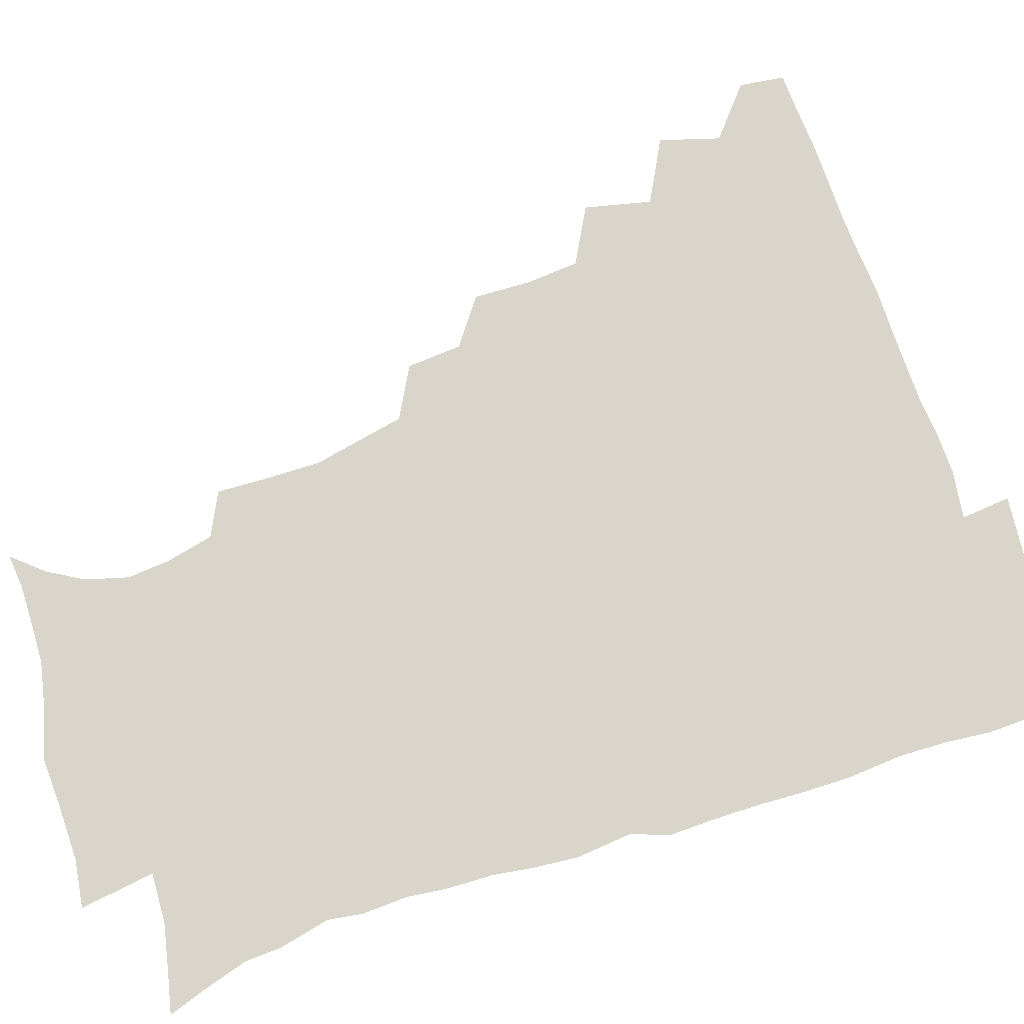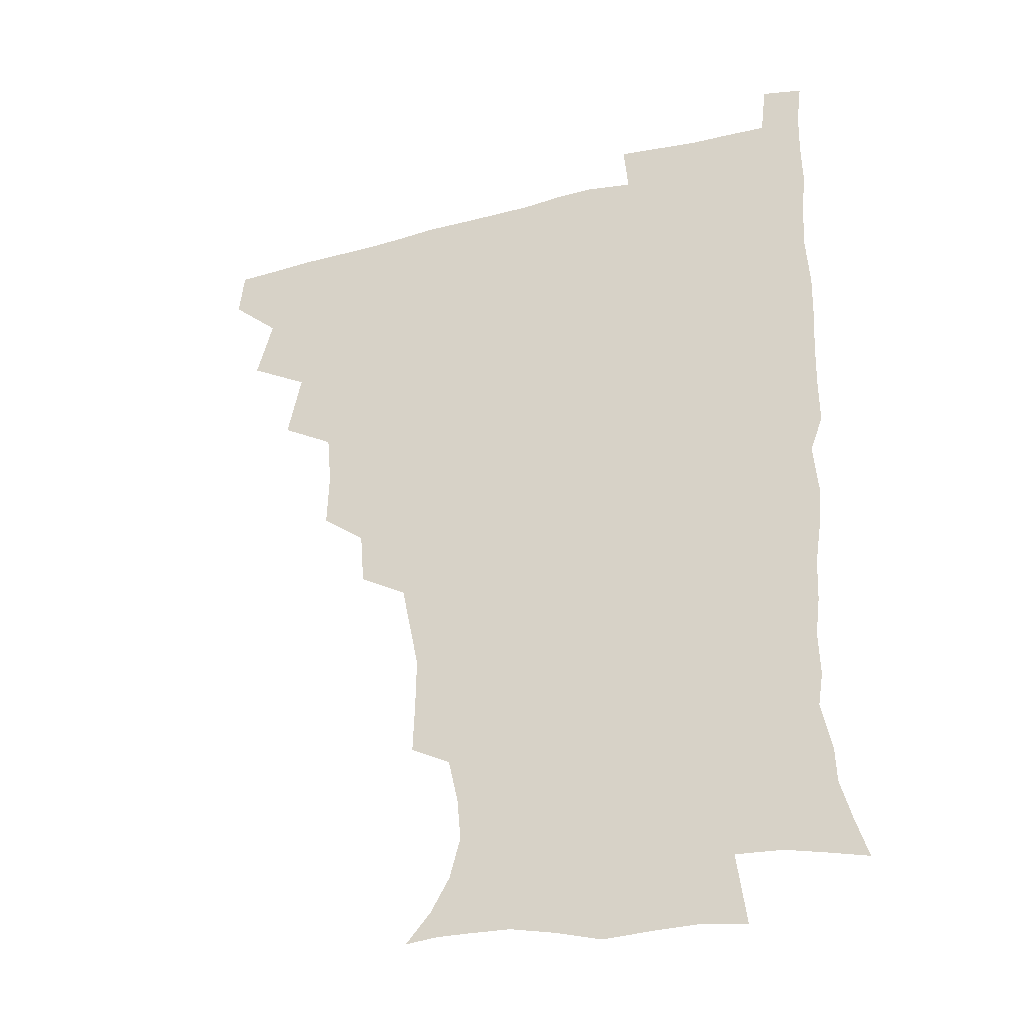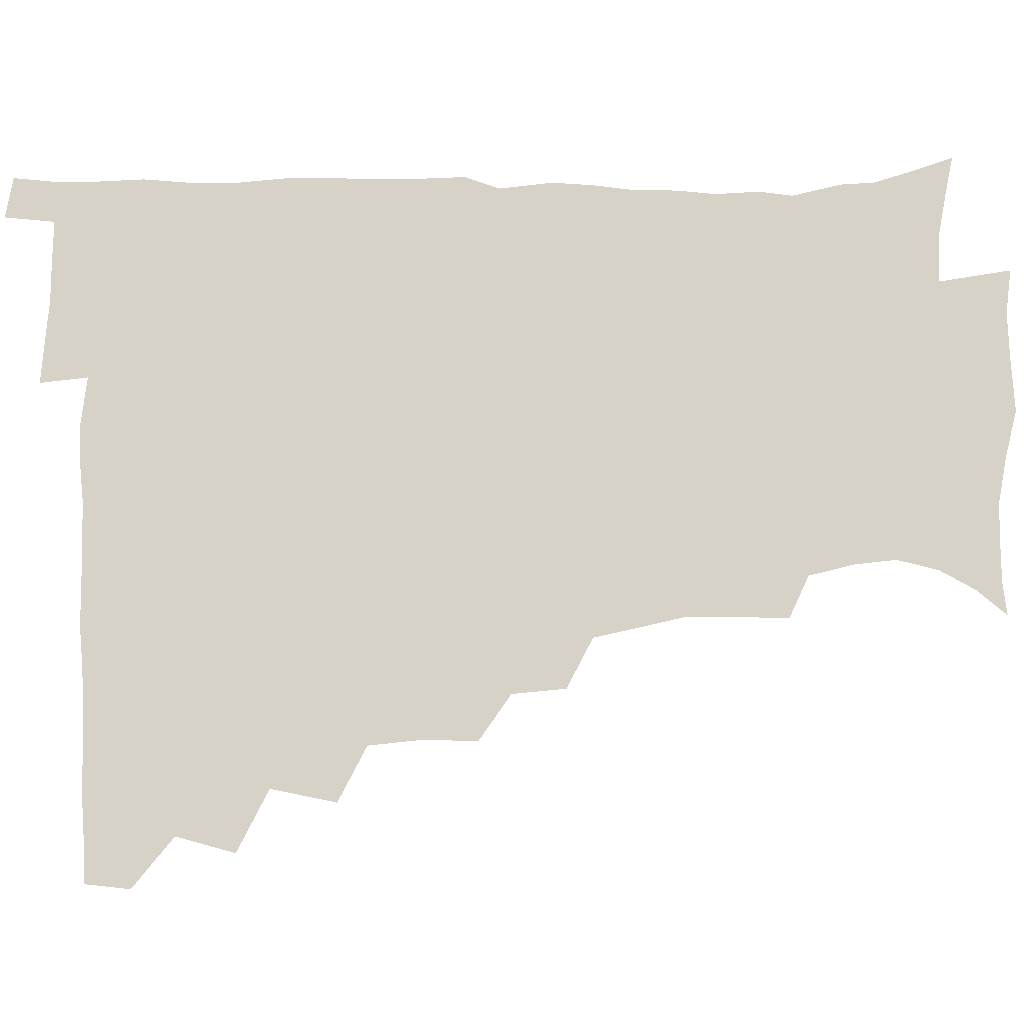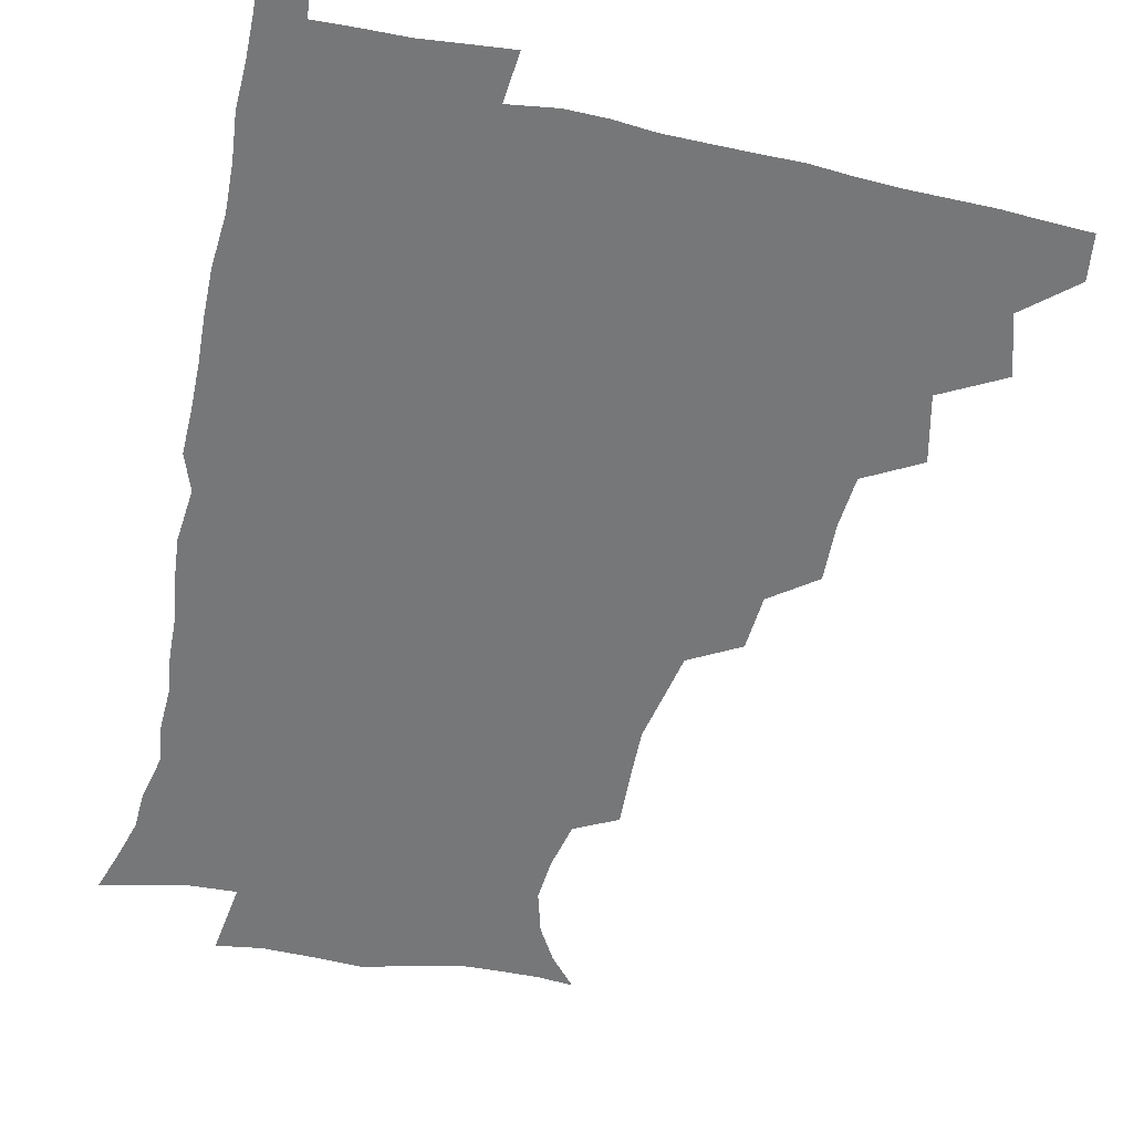
<metadata>
{"format":"obj","ext":"obj","renderer":"f3d","projection":"perspective","resolution":1024,"background":"white","views":[{"elev":74.3,"azim":71.5,"up":"+Z"},{"elev":-31.4,"azim":20.6,"up":"+Y"},{"elev":77.3,"azim":-91.2,"up":"+Z"},{"elev":-57.0,"azim":167.4,"up":"+Z"}]}
</metadata>
<code>
v 464.7 478.8 0
v 466.7 494.6 0
v 476.1 443.1 0
v 482.3 464 0
v 483 479.6 0
v 482 495.2 0
v 492.6 408.4 0
v 497.9 431.6 0
v 497.4 448.5 0
v 499.2 465.4 0
v 498 480.4 0
v 497 496 0
v 512.9 359.6 0
v 513.6 379.7 0
v 512 397.9 0
v 515.5 420 0
v 513.8 434.5 0
v 514.2 450.8 0
v 513.8 465.8 0
v 513 480.6 0
v 512.1 496 0
v 530.4 328.8 0
v 528.9 347.9 0
v 529.8 369.3 0
v 530.1 388.9 0
v 530.7 407 0
v 529.8 421.2 0
v 529.9 436.8 0
v 529.4 451.6 0
v 528.7 466.2 0
v 527.8 481.1 0
v 527.1 496.1 0
v 553.6 250.4 0
v 554.3 268.9 0
v 554.6 287.1 0
v 551.7 301.5 0
v 548.1 319.1 0
v 546.7 339.9 0
v 545.6 357.4 0
v 544.4 373.3 0
v 543.5 388.6 0
v 544.4 406.6 0
v 545.2 423.3 0
v 545.2 438.1 0
v 544.4 452.2 0
v 543.4 466.8 0
v 542.5 481.6 0
v 541.7 496.7 0
v 553 174.2 0
v 562.3 184.9 0
v 569.4 197.1 0
v 573.5 211.8 0
v 572.2 226.6 0
v 568.5 243 0
v 568.5 263.8 0
v 567.5 279.9 0
v 566 295.2 0
v 564 311.4 0
v 562 327.8 0
v 561.2 345.9 0
v 560.2 361.7 0
v 560.5 378.9 0
v 560.3 394.4 0
v 560.2 409.8 0
v 560.1 424.5 0
v 559.6 438.5 0
v 559.8 452.6 0
v 558.6 466.8 0
v 557.3 482 0
v 556.1 497.7 0
v 565.1 175.4 0
v 575.2 188.2 0
v 582.2 204.8 0
v 583.6 219.7 0
v 582.8 237.2 0
v 580.9 252 0
v 580.9 270.8 0
v 580.3 287.7 0
v 579 302.8 0
v 577.6 318.3 0
v 576.2 333.4 0
v 575.2 349.3 0
v 574.9 365.3 0
v 574.6 380.5 0
v 574.8 396.5 0
v 574.7 411.1 0
v 574.2 424.9 0
v 574.3 439 0
v 574.2 452.7 0
v 573.3 466.9 0
v 572.1 481.9 0
v 570.8 497.5 0
v 577.6 175.2 0
v 587.8 190 0
v 594.4 209.8 0
v 595.3 226.9 0
v 594.5 242.8 0
v 593.8 258.8 0
v 593.3 274.1 0
v 592.3 290.3 0
v 591.6 306.7 0
v 590.6 320.5 0
v 589.9 336.8 0
v 589.1 351.2 0
v 588.9 367.1 0
v 588.6 381.6 0
v 588.7 397 0
v 588.7 411.6 0
v 588.7 425.9 0
v 588.4 439.2 0
v 588.2 453 0
v 587.9 466.9 0
v 587.1 481.5 0
v 585.6 497.5 0
v 592.9 174.6 0
v 603.4 195.1 0
v 606.8 213.6 0
v 607.2 229.2 0
v 606.4 244.7 0
v 605.9 259.7 0
v 605.7 278.4 0
v 605.2 292.8 0
v 604.3 307.2 0
v 604 323.9 0
v 603.2 337.2 0
v 602.6 351.5 0
v 602.5 367.3 0
v 602.6 382.8 0
v 602.6 397.6 0
v 602.9 412.3 0
v 602.6 425.2 0
v 602.6 439.2 0
v 602.7 453.2 0
v 602.3 467 0
v 601.9 481.1 0
v 600.2 497.6 0
v 609.4 171.1 0
v 617.1 195.7 0
v 619.1 214.7 0
v 619.6 232.5 0
v 618.9 246.1 0
v 618.6 264 0
v 618.3 278.8 0
v 617.8 293.9 0
v 617.5 309.5 0
v 617.1 324 0
v 616.7 338.8 0
v 616.5 353.6 0
v 616.5 369.3 0
v 616.4 383.1 0
v 616.3 396.3 0
v 616.8 413 0
v 616.9 425.9 0
v 617.2 439.9 0
v 617 453.6 0
v 616.4 467.6 0
v 616.3 481.5 0
v 614.5 498.8 0
v 626.8 166.4 0
v 630.9 195.4 0
v 631.7 216.5 0
v 631.9 233.4 0
v 631.9 248.8 0
v 631.5 262.6 0
v 631.1 278 0
v 630.7 293.2 0
v 630.2 309.2 0
v 630.3 325.3 0
v 630.1 339 0
v 630 354.3 0
v 630 368.9 0
v 630.1 383.8 0
v 630.2 397.9 0
v 630.4 412.4 0
v 630.8 425.3 0
v 631.3 440.8 0
v 631.4 453.9 0
v 631.4 467.6 0
v 630.8 482.2 0
v 629 498.9 0
v 645.2 167.2 0
v 645.4 195.9 0
v 645.1 213.4 0
v 644.2 232.8 0
v 644.5 248.2 0
v 644.2 262.5 0
v 643.7 278.5 0
v 643.6 293.7 0
v 643.4 308 0
v 643.2 324.7 0
v 643.4 338.4 0
v 643.2 354.2 0
v 643.7 368.1 0
v 643.6 383.6 0
v 643.8 397.6 0
v 643.8 412.3 0
v 644.8 424.9 0
v 645 440.1 0
v 645.5 453.9 0
v 645.7 467.7 0
v 646 481.8 0
v 645.9 496.5 0
v 644.2 513.6 0
v 662.9 167.4 0
v 660 194.3 0
v 658.3 213.9 0
v 658.4 227.5 0
v 656.6 247.6 0
v 656.5 263.3 0
v 656.2 278.7 0
v 656.1 294.4 0
v 656.5 307.2 0
v 656.1 323.7 0
v 656.7 337.5 0
v 657.5 351.1 0
v 657.1 367.2 0
v 657.1 382.5 0
v 657.6 396.6 0
v 657.8 410.9 0
v 658.5 424.9 0
v 658.8 440.5 0
v 659.5 453.8 0
v 660 467.6 0
v 660.5 481.7 0
v 660.5 496.1 0
v 659.2 512.2 0
v 679 165 0
v 675.4 190.8 0
v 672.3 210.7 0
v 671 227.8 0
v 669.2 245.6 0
v 668.6 262.3 0
v 668.2 278.7 0
v 668.4 293.2 0
v 669 307.1 0
v 668.9 322.4 0
v 670.3 335.1 0
v 670.5 350.4 0
v 670.8 365.3 0
v 670.6 381.1 0
v 671 395.6 0
v 670.8 411.3 0
v 672.5 424.2 0
v 672.7 439.3 0
v 673.5 453.4 0
v 674.2 467.3 0
v 674.8 481.5 0
v 675.2 495.4 0
v 674.8 510.6 0
v 692.6 189.9 0
v 686.6 208.7 0
v 683.3 227.1 0
v 682.6 241.6 0
v 682.1 256.9 0
v 681.9 272.5 0
v 681.6 288.5 0
v 681.7 303.9 0
v 682.9 317.6 0
v 684.2 331.2 0
v 684 347.4 0
v 684.2 362.8 0
v 685 377.4 0
v 685.4 392.5 0
v 686.5 406.8 0
v 686.4 422.5 0
v 687.3 437 0
v 687.3 452.9 0
v 688.2 467.1 0
v 688.9 481.3 0
v 689.6 495.6 0
v 689.7 510.2 0
v 708.6 186.5 0
v 701.5 204.6 0
v 698.7 219.6 0
v 695.7 236.9 0
v 695.1 251.2 0
v 695 266.5 0
v 695.5 281.1 0
v 695.4 297.3 0
v 696.8 311.3 0
v 698 325.9 0
v 697.7 342.5 0
v 697.9 358.2 0
v 699.7 372.4 0
v 701 386.9 0
v 701.1 402.7 0
v 700 420 0
v 701.7 434.2 0
v 702.6 449.6 0
v 702.7 465.6 0
v 703.4 480.5 0
v 704.2 495.2 0
v 704.6 509.6 0
v 706.7 527.7 0
v 722.4 183.4 0
v 717.8 197.4 0
v 713.4 212.2 0
v 712.9 224.5 0
v 709 242.2 0
v 710.8 254.1 0
v 710.2 270.1 0
v 711.9 284.1 0
v 712.4 299.9 0
v 714.5 314.1 0
v 715.8 329.3 0
v 714 348.3 0
v 718.7 361 0
v 718.4 377.5 0
v 718.5 393.7 0
v 719.3 409.8 0
v 719.5 426.2 0
v 718.1 445.2 0
v 718.7 461.9 0
v 720.2 477.5 0
v 719.7 494.2 0
v 719.9 509.6 0
v 721.7 524.8 0
f 4 5 1
f 1 5 2
f 5 6 2
f 8 9 3
f 3 9 4
f 9 10 4
f 4 10 5
f 10 11 5
f 5 11 6
f 11 12 6
f 15 16 7
f 7 16 8
f 16 17 8
f 8 17 9
f 17 18 9
f 9 18 10
f 18 19 10
f 10 19 11
f 19 20 11
f 11 20 12
f 20 21 12
f 23 24 13
f 13 24 14
f 24 25 14
f 14 25 15
f 25 26 15
f 15 26 16
f 26 27 16
f 16 27 17
f 27 28 17
f 17 28 18
f 28 29 18
f 18 29 19
f 29 30 19
f 19 30 20
f 30 31 20
f 20 31 21
f 31 32 21
f 37 38 22
f 22 38 23
f 38 39 23
f 23 39 24
f 39 40 24
f 24 40 25
f 40 41 25
f 25 41 26
f 41 42 26
f 26 42 27
f 42 43 27
f 27 43 28
f 43 44 28
f 28 44 29
f 44 45 29
f 29 45 30
f 45 46 30
f 30 46 31
f 46 47 31
f 31 47 32
f 47 48 32
f 54 55 33
f 33 55 34
f 55 56 34
f 34 56 35
f 56 57 35
f 35 57 36
f 57 58 36
f 36 58 37
f 58 59 37
f 37 59 38
f 59 60 38
f 38 60 39
f 60 61 39
f 39 61 40
f 61 62 40
f 40 62 41
f 62 63 41
f 41 63 42
f 63 64 42
f 42 64 43
f 64 65 43
f 43 65 44
f 65 66 44
f 44 66 45
f 66 67 45
f 45 67 46
f 67 68 46
f 46 68 47
f 68 69 47
f 47 69 48
f 69 70 48
f 49 71 50
f 71 72 50
f 50 72 51
f 72 73 51
f 51 73 52
f 73 74 52
f 52 74 53
f 74 75 53
f 53 75 54
f 75 76 54
f 54 76 55
f 76 77 55
f 55 77 56
f 77 78 56
f 56 78 57
f 78 79 57
f 57 79 58
f 79 80 58
f 58 80 59
f 80 81 59
f 59 81 60
f 81 82 60
f 60 82 61
f 82 83 61
f 61 83 62
f 83 84 62
f 62 84 63
f 84 85 63
f 63 85 64
f 85 86 64
f 64 86 65
f 86 87 65
f 65 87 66
f 87 88 66
f 66 88 67
f 88 89 67
f 67 89 68
f 89 90 68
f 68 90 69
f 90 91 69
f 69 91 70
f 91 92 70
f 71 93 72
f 93 94 72
f 72 94 73
f 94 95 73
f 73 95 74
f 95 96 74
f 74 96 75
f 96 97 75
f 75 97 76
f 97 98 76
f 76 98 77
f 98 99 77
f 77 99 78
f 99 100 78
f 78 100 79
f 100 101 79
f 79 101 80
f 101 102 80
f 80 102 81
f 102 103 81
f 81 103 82
f 103 104 82
f 82 104 83
f 104 105 83
f 83 105 84
f 105 106 84
f 84 106 85
f 106 107 85
f 85 107 86
f 107 108 86
f 86 108 87
f 108 109 87
f 87 109 88
f 109 110 88
f 88 110 89
f 110 111 89
f 89 111 90
f 111 112 90
f 90 112 91
f 112 113 91
f 91 113 92
f 113 114 92
f 93 115 94
f 115 116 94
f 94 116 95
f 116 117 95
f 95 117 96
f 117 118 96
f 96 118 97
f 118 119 97
f 97 119 98
f 119 120 98
f 98 120 99
f 120 121 99
f 99 121 100
f 121 122 100
f 100 122 101
f 122 123 101
f 101 123 102
f 123 124 102
f 102 124 103
f 124 125 103
f 103 125 104
f 125 126 104
f 104 126 105
f 126 127 105
f 105 127 106
f 127 128 106
f 106 128 107
f 128 129 107
f 107 129 108
f 129 130 108
f 108 130 109
f 130 131 109
f 109 131 110
f 131 132 110
f 110 132 111
f 132 133 111
f 111 133 112
f 133 134 112
f 112 134 113
f 134 135 113
f 113 135 114
f 135 136 114
f 115 137 116
f 137 138 116
f 116 138 117
f 138 139 117
f 117 139 118
f 139 140 118
f 118 140 119
f 140 141 119
f 119 141 120
f 141 142 120
f 120 142 121
f 142 143 121
f 121 143 122
f 143 144 122
f 122 144 123
f 144 145 123
f 123 145 124
f 145 146 124
f 124 146 125
f 146 147 125
f 125 147 126
f 147 148 126
f 126 148 127
f 148 149 127
f 127 149 128
f 149 150 128
f 128 150 129
f 150 151 129
f 129 151 130
f 151 152 130
f 130 152 131
f 152 153 131
f 131 153 132
f 153 154 132
f 132 154 133
f 154 155 133
f 133 155 134
f 155 156 134
f 134 156 135
f 156 157 135
f 135 157 136
f 157 158 136
f 137 159 138
f 159 160 138
f 138 160 139
f 160 161 139
f 139 161 140
f 161 162 140
f 140 162 141
f 162 163 141
f 141 163 142
f 163 164 142
f 142 164 143
f 164 165 143
f 143 165 144
f 165 166 144
f 144 166 145
f 166 167 145
f 145 167 146
f 167 168 146
f 146 168 147
f 168 169 147
f 147 169 148
f 169 170 148
f 148 170 149
f 170 171 149
f 149 171 150
f 171 172 150
f 150 172 151
f 172 173 151
f 151 173 152
f 173 174 152
f 152 174 153
f 174 175 153
f 153 175 154
f 175 176 154
f 154 176 155
f 176 177 155
f 155 177 156
f 177 178 156
f 156 178 157
f 178 179 157
f 157 179 158
f 179 180 158
f 159 181 160
f 181 182 160
f 160 182 161
f 182 183 161
f 161 183 162
f 183 184 162
f 162 184 163
f 184 185 163
f 163 185 164
f 185 186 164
f 164 186 165
f 186 187 165
f 165 187 166
f 187 188 166
f 166 188 167
f 188 189 167
f 167 189 168
f 189 190 168
f 168 190 169
f 190 191 169
f 169 191 170
f 191 192 170
f 170 192 171
f 192 193 171
f 171 193 172
f 193 194 172
f 172 194 173
f 194 195 173
f 173 195 174
f 195 196 174
f 174 196 175
f 196 197 175
f 175 197 176
f 197 198 176
f 176 198 177
f 198 199 177
f 177 199 178
f 199 200 178
f 178 200 179
f 200 201 179
f 179 201 180
f 201 202 180
f 181 204 182
f 204 205 182
f 182 205 183
f 205 206 183
f 183 206 184
f 206 207 184
f 184 207 185
f 207 208 185
f 185 208 186
f 208 209 186
f 186 209 187
f 209 210 187
f 187 210 188
f 210 211 188
f 188 211 189
f 211 212 189
f 189 212 190
f 212 213 190
f 190 213 191
f 213 214 191
f 191 214 192
f 214 215 192
f 192 215 193
f 215 216 193
f 193 216 194
f 216 217 194
f 194 217 195
f 217 218 195
f 195 218 196
f 218 219 196
f 196 219 197
f 219 220 197
f 197 220 198
f 220 221 198
f 198 221 199
f 221 222 199
f 199 222 200
f 222 223 200
f 200 223 201
f 223 224 201
f 201 224 202
f 224 225 202
f 202 225 203
f 225 226 203
f 204 227 205
f 227 228 205
f 205 228 206
f 228 229 206
f 206 229 207
f 229 230 207
f 207 230 208
f 230 231 208
f 208 231 209
f 231 232 209
f 209 232 210
f 232 233 210
f 210 233 211
f 233 234 211
f 211 234 212
f 234 235 212
f 212 235 213
f 235 236 213
f 213 236 214
f 236 237 214
f 214 237 215
f 237 238 215
f 215 238 216
f 238 239 216
f 216 239 217
f 239 240 217
f 217 240 218
f 240 241 218
f 218 241 219
f 241 242 219
f 219 242 220
f 242 243 220
f 220 243 221
f 243 244 221
f 221 244 222
f 244 245 222
f 222 245 223
f 245 246 223
f 223 246 224
f 246 247 224
f 224 247 225
f 247 248 225
f 225 248 226
f 248 249 226
f 228 250 229
f 250 251 229
f 229 251 230
f 251 252 230
f 230 252 231
f 252 253 231
f 231 253 232
f 253 254 232
f 232 254 233
f 254 255 233
f 233 255 234
f 255 256 234
f 234 256 235
f 256 257 235
f 235 257 236
f 257 258 236
f 236 258 237
f 258 259 237
f 237 259 238
f 259 260 238
f 238 260 239
f 260 261 239
f 239 261 240
f 261 262 240
f 240 262 241
f 262 263 241
f 241 263 242
f 263 264 242
f 242 264 243
f 264 265 243
f 243 265 244
f 265 266 244
f 244 266 245
f 266 267 245
f 245 267 246
f 267 268 246
f 246 268 247
f 268 269 247
f 247 269 248
f 269 270 248
f 248 270 249
f 270 271 249
f 250 272 251
f 272 273 251
f 251 273 252
f 273 274 252
f 252 274 253
f 274 275 253
f 253 275 254
f 275 276 254
f 254 276 255
f 276 277 255
f 255 277 256
f 277 278 256
f 256 278 257
f 278 279 257
f 257 279 258
f 279 280 258
f 258 280 259
f 280 281 259
f 259 281 260
f 281 282 260
f 260 282 261
f 282 283 261
f 261 283 262
f 283 284 262
f 262 284 263
f 284 285 263
f 263 285 264
f 285 286 264
f 264 286 265
f 286 287 265
f 265 287 266
f 287 288 266
f 266 288 267
f 288 289 267
f 267 289 268
f 289 290 268
f 268 290 269
f 290 291 269
f 269 291 270
f 291 292 270
f 270 292 271
f 292 293 271
f 272 295 273
f 295 296 273
f 273 296 274
f 296 297 274
f 274 297 275
f 297 298 275
f 275 298 276
f 298 299 276
f 276 299 277
f 299 300 277
f 277 300 278
f 300 301 278
f 278 301 279
f 301 302 279
f 279 302 280
f 302 303 280
f 280 303 281
f 303 304 281
f 281 304 282
f 304 305 282
f 282 305 283
f 305 306 283
f 283 306 284
f 306 307 284
f 284 307 285
f 307 308 285
f 285 308 286
f 308 309 286
f 286 309 287
f 309 310 287
f 287 310 288
f 310 311 288
f 288 311 289
f 311 312 289
f 289 312 290
f 312 313 290
f 290 313 291
f 313 314 291
f 291 314 292
f 314 315 292
f 292 315 293
f 315 316 293
f 293 316 294
f 316 317 294

</code>
